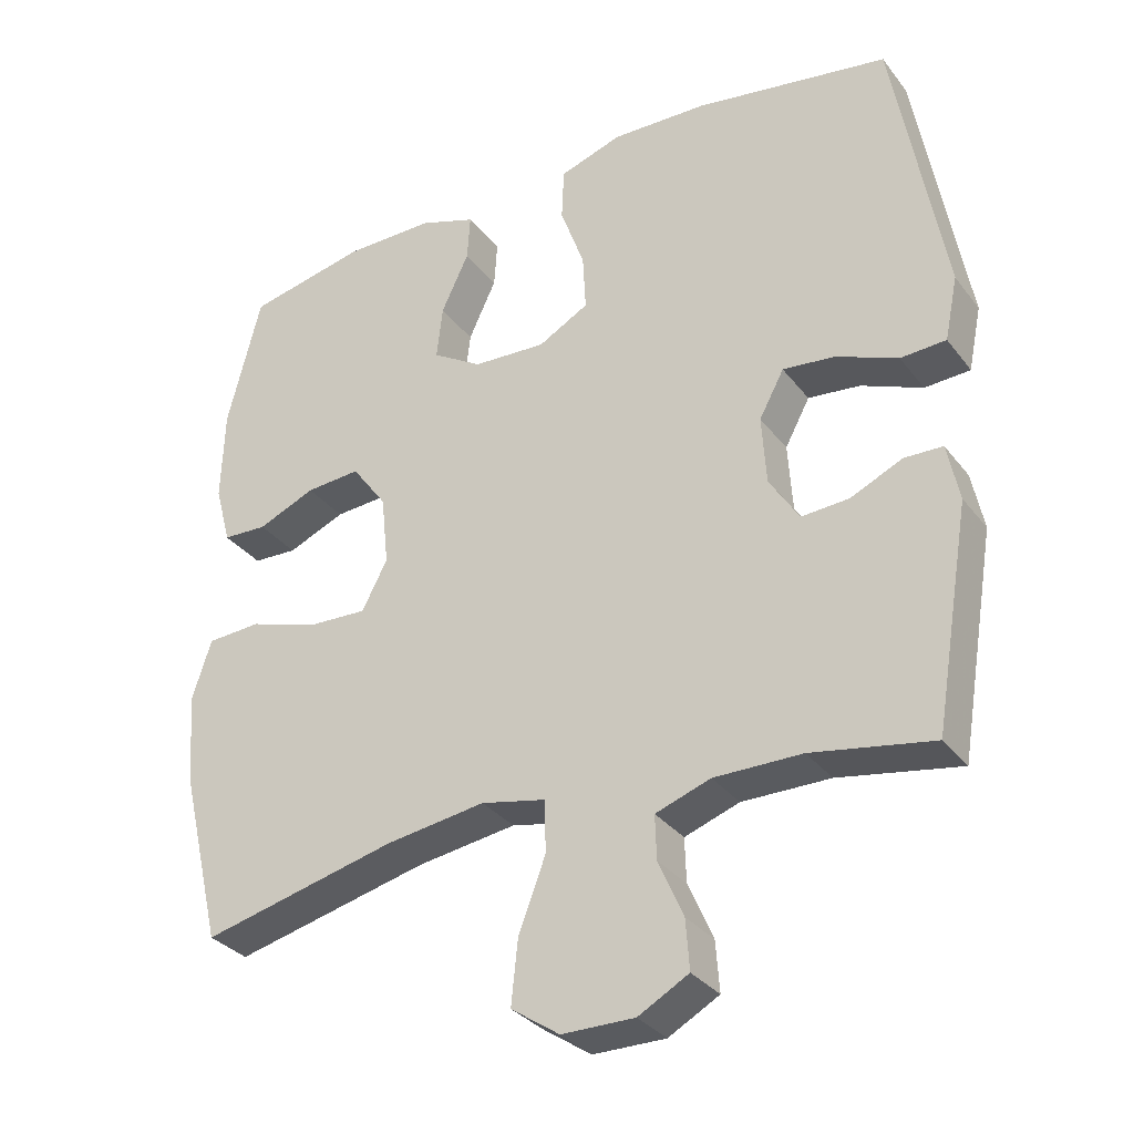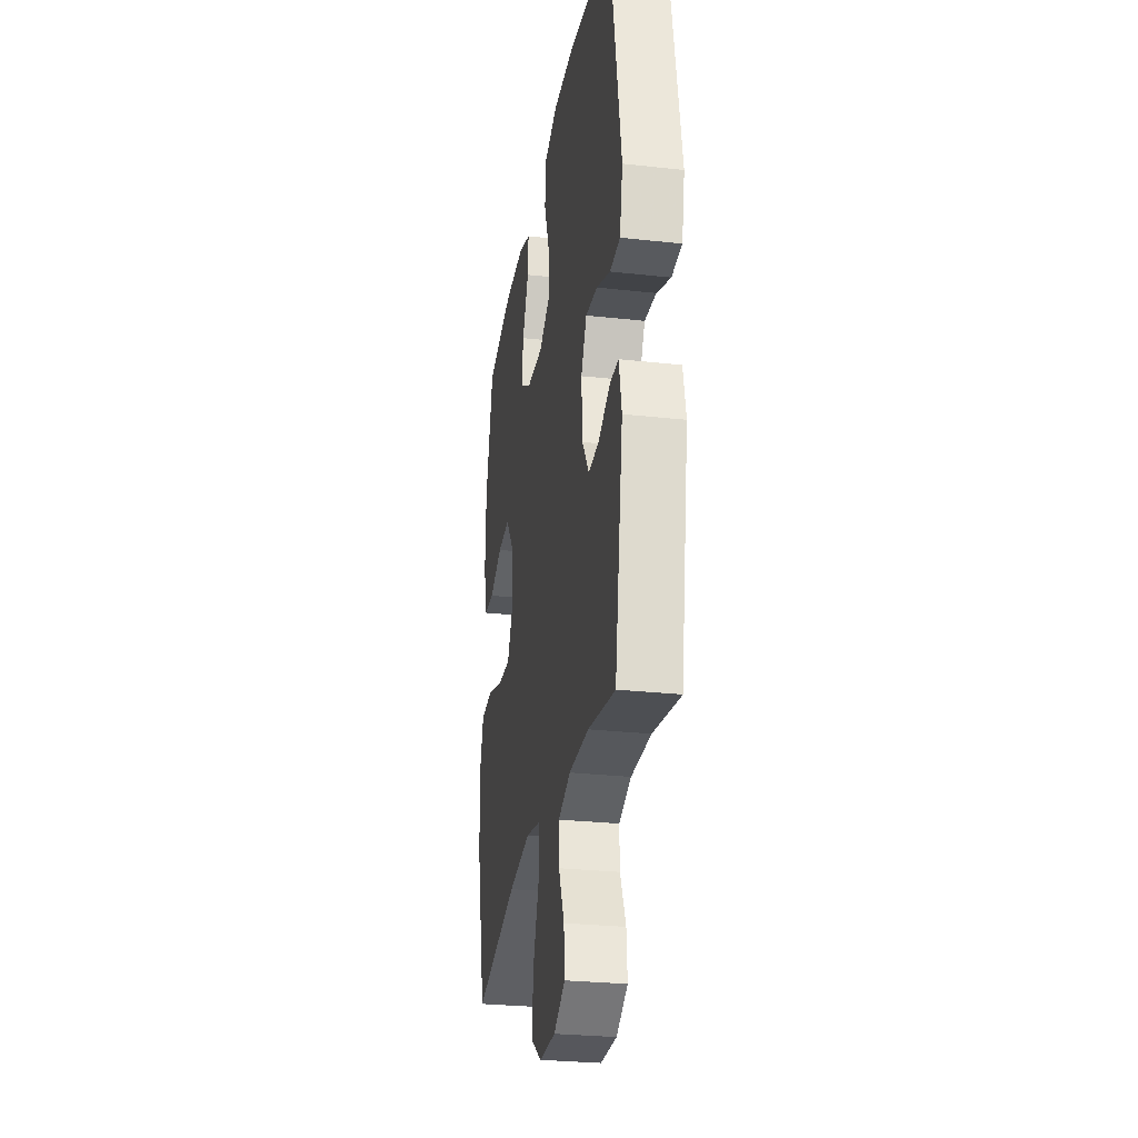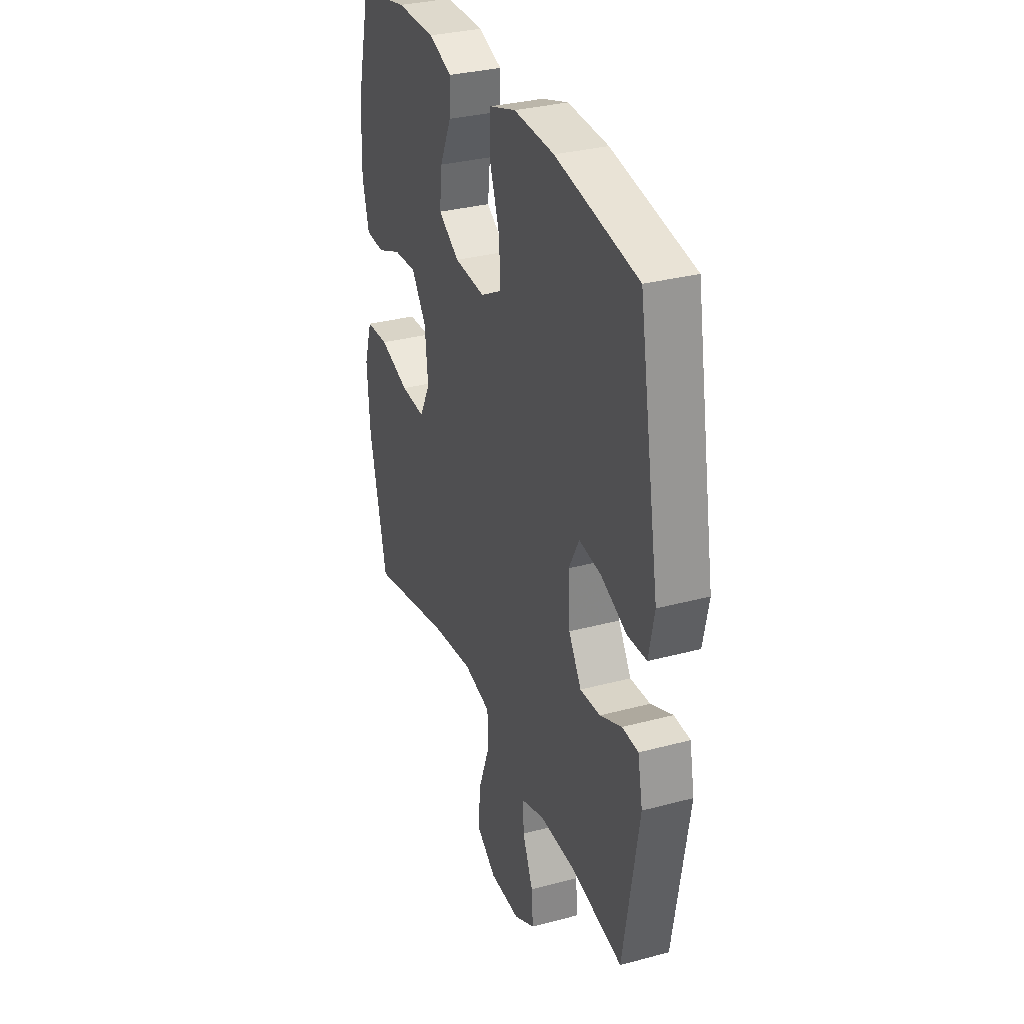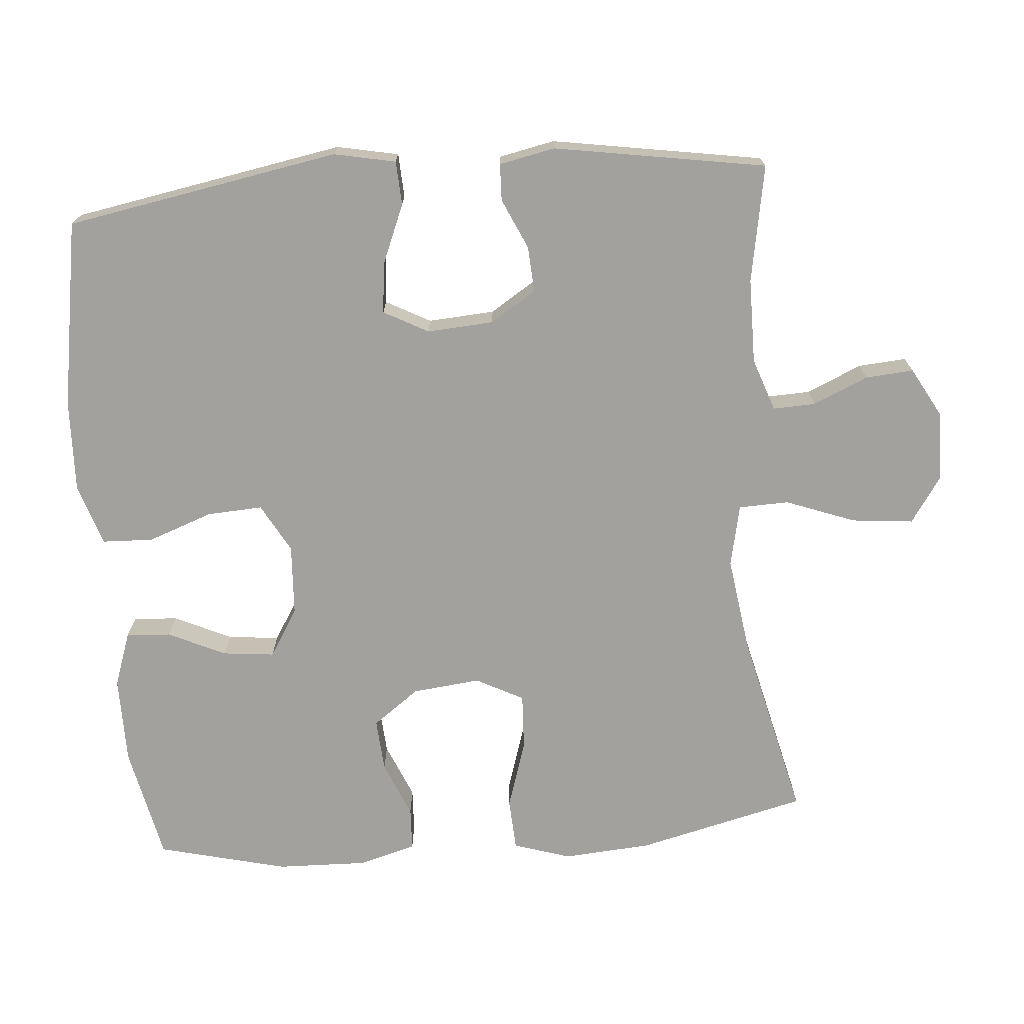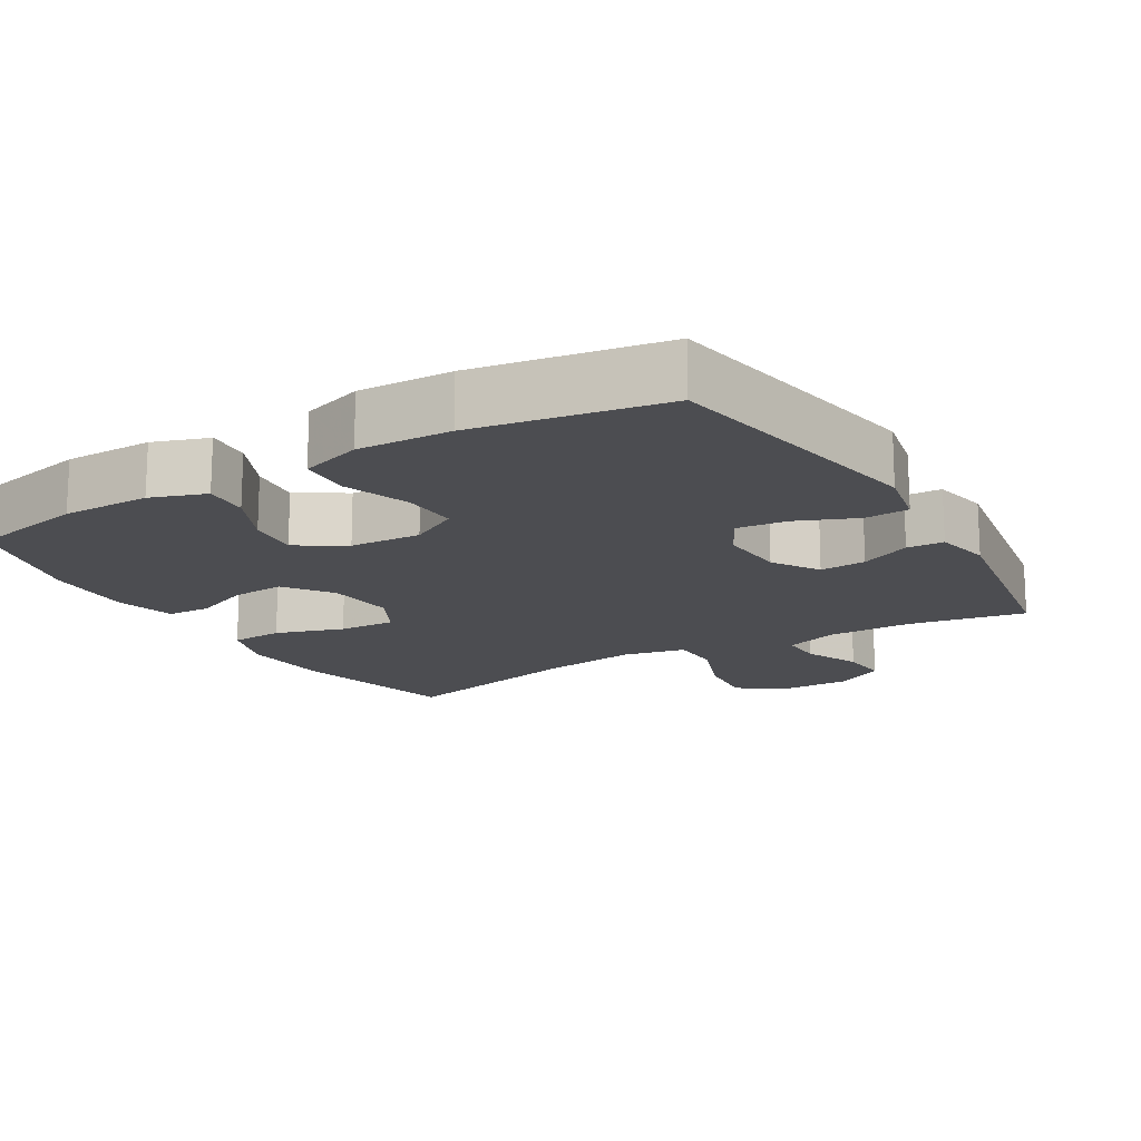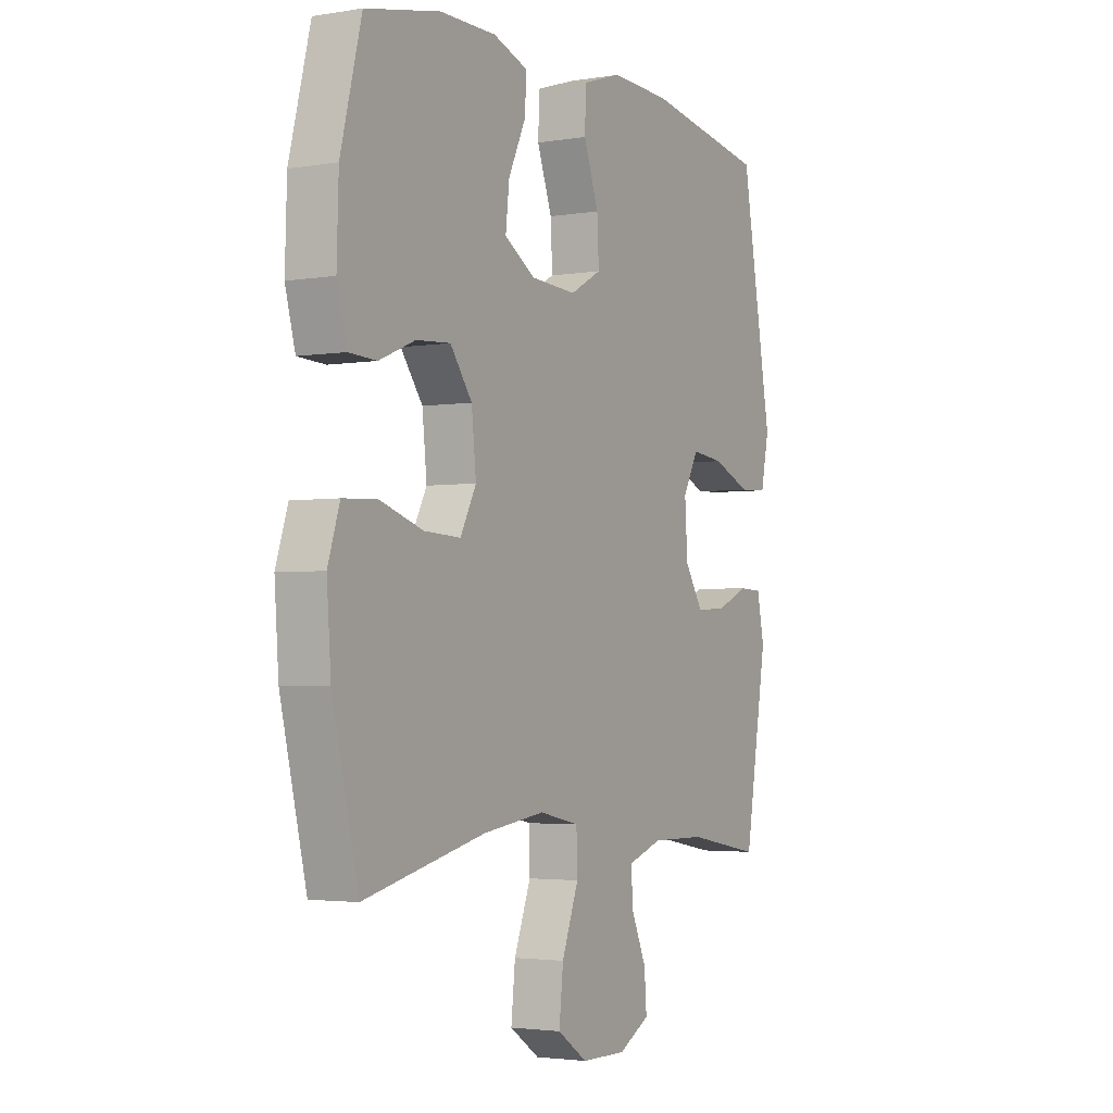
<metadata>
{"format":"obj","ext":"obj","renderer":"f3d","projection":"perspective","resolution":1024,"background":"white","views":[{"elev":-32.3,"azim":31.2,"up":"+Z"},{"elev":-28.1,"azim":80.5,"up":"+Z"},{"elev":32.0,"azim":69.4,"up":"+Z"},{"elev":-72.1,"azim":94.8,"up":"+Y"},{"elev":-16.2,"azim":30.8,"up":"+Y"},{"elev":-2.9,"azim":-60.3,"up":"+Z"}]}
</metadata>
<code>
v -0.5 0.07 0.5
v -0.337 0.07 0.534
v -0.213 0.07 0.534
v -0.136 0.07 0.507
v -0.14 0.07 0.444
v -0.178 0.07 0.363
v -0.186 0.07 0.29
v -0.118 0.07 0.248
v -0.018 0.07 0.242
v 0.051 0.07 0.28
v 0.047 0.07 0.358
v 0.014 0.07 0.45
v 0.017 0.07 0.522
v 0.103 0.07 0.55
v 0.234 0.07 0.545
v 0.5 0.07 0.5
v 0.568 0.07 0.113
v 0.55 0.07 0.026
v 0.488 0.07 0.023
v 0.404 0.07 0.058
v 0.333 0.07 0.066
v 0.299 0.07 0.003
v 0.305 0.07 -0.091
v 0.346 0.07 -0.156
v 0.411 0.07 -0.152
v 0.482 0.07 -0.12
v 0.534 0.07 -0.122
v 0.55 0.07 -0.201
v 0.5 0.07 -0.5
v 0.335 0.07 -0.47
v 0.215 0.07 -0.469
v 0.14 0.07 -0.495
v 0.142 0.07 -0.555
v 0.176 0.07 -0.633
v 0.181 0.07 -0.701
v 0.112 0.07 -0.739
v 0.013 0.07 -0.738
v -0.053 0.07 -0.693
v -0.044 0.07 -0.606
v -0.007 0.07 -0.508
v -0.009 0.07 -0.437
v -0.097 0.07 -0.418
v -0.233 0.07 -0.437
v -0.5 0.07 -0.5
v -0.557 0.07 -0.261
v -0.566 0.07 -0.136
v -0.54 0.07 -0.055
v -0.466 0.07 -0.051
v -0.37 0.07 -0.082
v -0.29 0.07 -0.086
v -0.255 0.07 -0.019
v -0.265 0.07 0.077
v -0.313 0.07 0.143
v -0.388 0.07 0.138
v -0.467 0.07 0.105
v -0.528 0.07 0.108
v -0.55 0.07 0.19
v -0.546 0.07 0.317
v -0.5 0 0.5
v -0.337 0 0.534
v -0.213 0 0.534
v -0.136 0 0.507
v -0.14 0 0.444
v -0.178 0 0.363
v -0.186 0 0.29
v -0.118 0 0.248
v -0.018 0 0.242
v 0.051 0 0.28
v 0.047 0 0.358
v 0.014 0 0.45
v 0.017 0 0.522
v 0.103 0 0.55
v 0.234 0 0.545
v 0.5 0 0.5
v 0.568 0 0.113
v 0.55 0 0.026
v 0.488 0 0.023
v 0.404 0 0.058
v 0.333 0 0.066
v 0.299 0 0.003
v 0.305 0 -0.091
v 0.346 0 -0.156
v 0.411 0 -0.152
v 0.482 0 -0.12
v 0.534 0 -0.122
v 0.55 0 -0.201
v 0.5 0 -0.5
v 0.335 0 -0.47
v 0.215 0 -0.469
v 0.14 0 -0.495
v 0.142 0 -0.555
v 0.176 0 -0.633
v 0.181 0 -0.701
v 0.112 0 -0.739
v 0.013 0 -0.738
v -0.053 0 -0.693
v -0.044 0 -0.606
v -0.007 0 -0.508
v -0.009 0 -0.437
v -0.097 0 -0.418
v -0.233 0 -0.437
v -0.5 0 -0.5
v -0.557 0 -0.261
v -0.566 0 -0.136
v -0.54 0 -0.055
v -0.466 0 -0.051
v -0.37 0 -0.082
v -0.29 0 -0.086
v -0.255 0 -0.019
v -0.265 0 0.077
v -0.313 0 0.143
v -0.388 0 0.138
v -0.467 0 0.105
v -0.528 0 0.108
v -0.55 0 0.19
v -0.546 0 0.317
f 54 55 56 57
f 53 54 57 58
f 46 47 48 49
f 46 49 50
f 43 44 45 46
f 42 43 46 50
f 41 42 50 51
f 37 38 39 40
f 37 40 41
f 36 37 41
f 33 34 35 36
f 32 33 36 41
f 31 32 41 51
f 27 28 29 30
f 25 26 27 30
f 24 25 30 31
f 23 24 31 51
f 17 18 19 20
f 17 20 21
f 16 17 21
f 15 16 21 22
f 11 12 13 14
f 10 11 14 15
f 3 4 5 6
f 3 6 7
f 2 3 7
f 53 58 1 2
f 52 53 2 7
f 51 52 7 8
f 23 51 8 9
f 10 15 22 23
f 9 10 23
f 115 114 113 112
f 116 115 112 111
f 107 106 105 104
f 108 107 104
f 104 103 102 101
f 108 104 101 100
f 109 108 100 99
f 98 97 96 95
f 99 98 95
f 99 95 94
f 94 93 92 91
f 99 94 91 90
f 109 99 90 89
f 88 87 86 85
f 88 85 84 83
f 89 88 83 82
f 109 89 82 81
f 78 77 76 75
f 79 78 75
f 79 75 74
f 80 79 74 73
f 72 71 70 69
f 73 72 69 68
f 64 63 62 61
f 65 64 61
f 65 61 60
f 60 59 116 111
f 65 60 111 110
f 66 65 110 109
f 67 66 109 81
f 81 80 73 68
f 81 68 67
f 1 59 60 2
f 2 60 61 3
f 3 61 62 4
f 4 62 63 5
f 5 63 64 6
f 6 64 65 7
f 7 65 66 8
f 8 66 67 9
f 9 67 68 10
f 10 68 69 11
f 11 69 70 12
f 12 70 71 13
f 13 71 72 14
f 14 72 73 15
f 15 73 74 16
f 16 74 75 17
f 17 75 76 18
f 18 76 77 19
f 19 77 78 20
f 20 78 79 21
f 21 79 80 22
f 22 80 81 23
f 23 81 82 24
f 24 82 83 25
f 25 83 84 26
f 26 84 85 27
f 27 85 86 28
f 28 86 87 29
f 29 87 88 30
f 30 88 89 31
f 31 89 90 32
f 32 90 91 33
f 33 91 92 34
f 34 92 93 35
f 35 93 94 36
f 36 94 95 37
f 37 95 96 38
f 38 96 97 39
f 39 97 98 40
f 40 98 99 41
f 41 99 100 42
f 42 100 101 43
f 43 101 102 44
f 44 102 103 45
f 45 103 104 46
f 46 104 105 47
f 47 105 106 48
f 48 106 107 49
f 49 107 108 50
f 50 108 109 51
f 51 109 110 52
f 52 110 111 53
f 53 111 112 54
f 54 112 113 55
f 55 113 114 56
f 56 114 115 57
f 57 115 116 58
f 58 116 59 1

</code>
